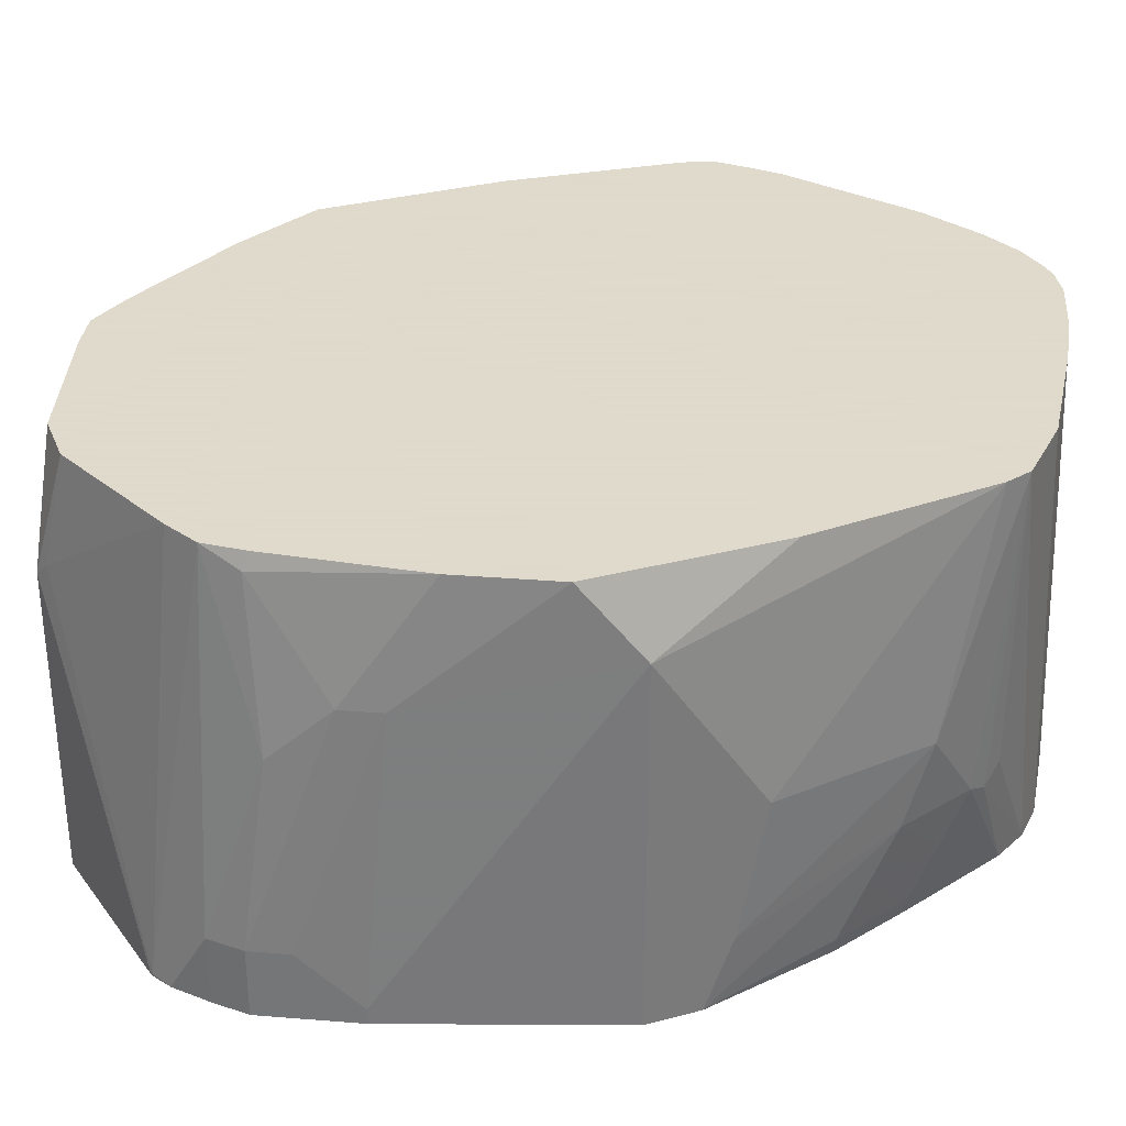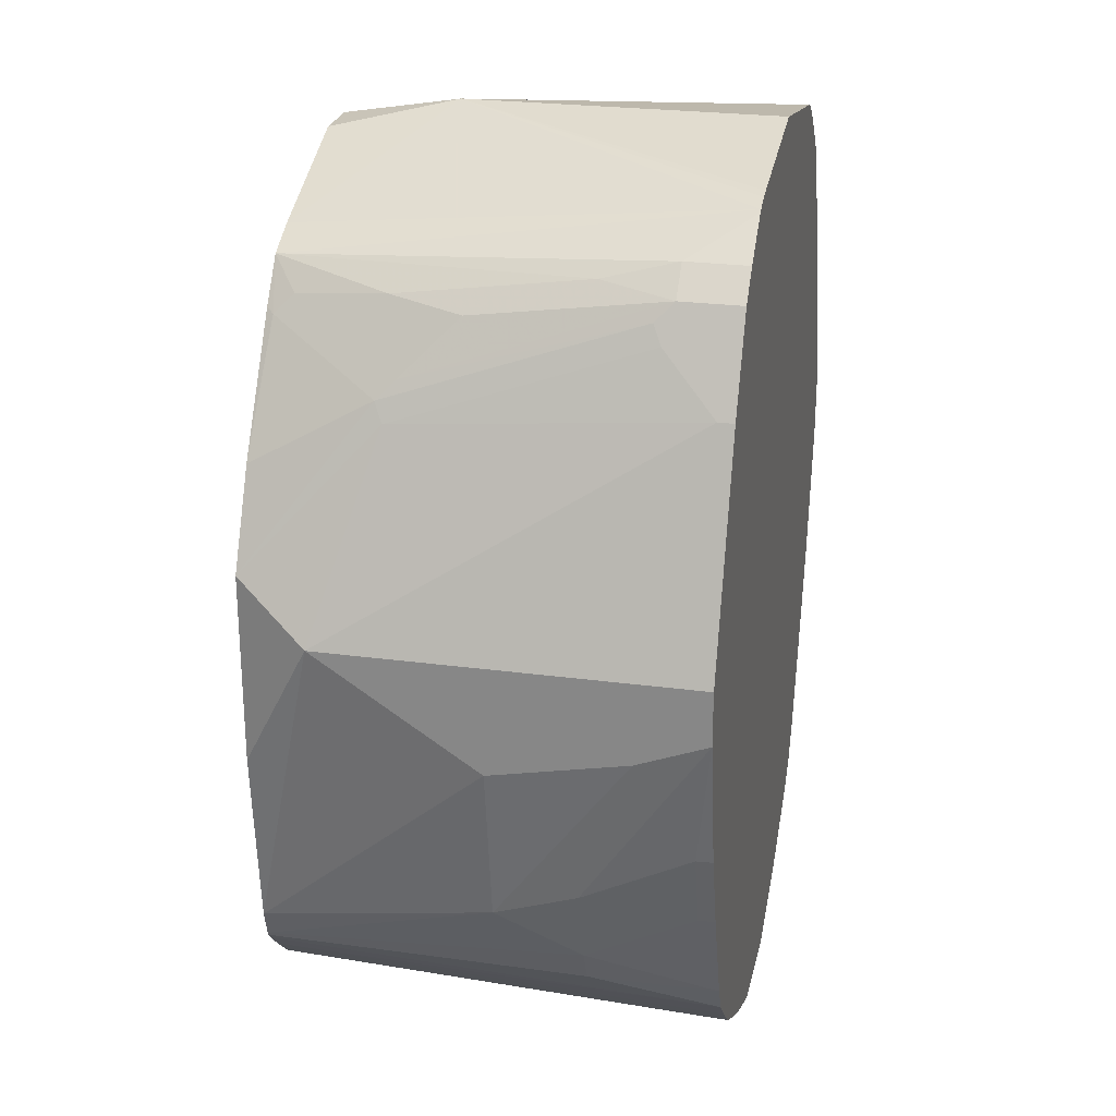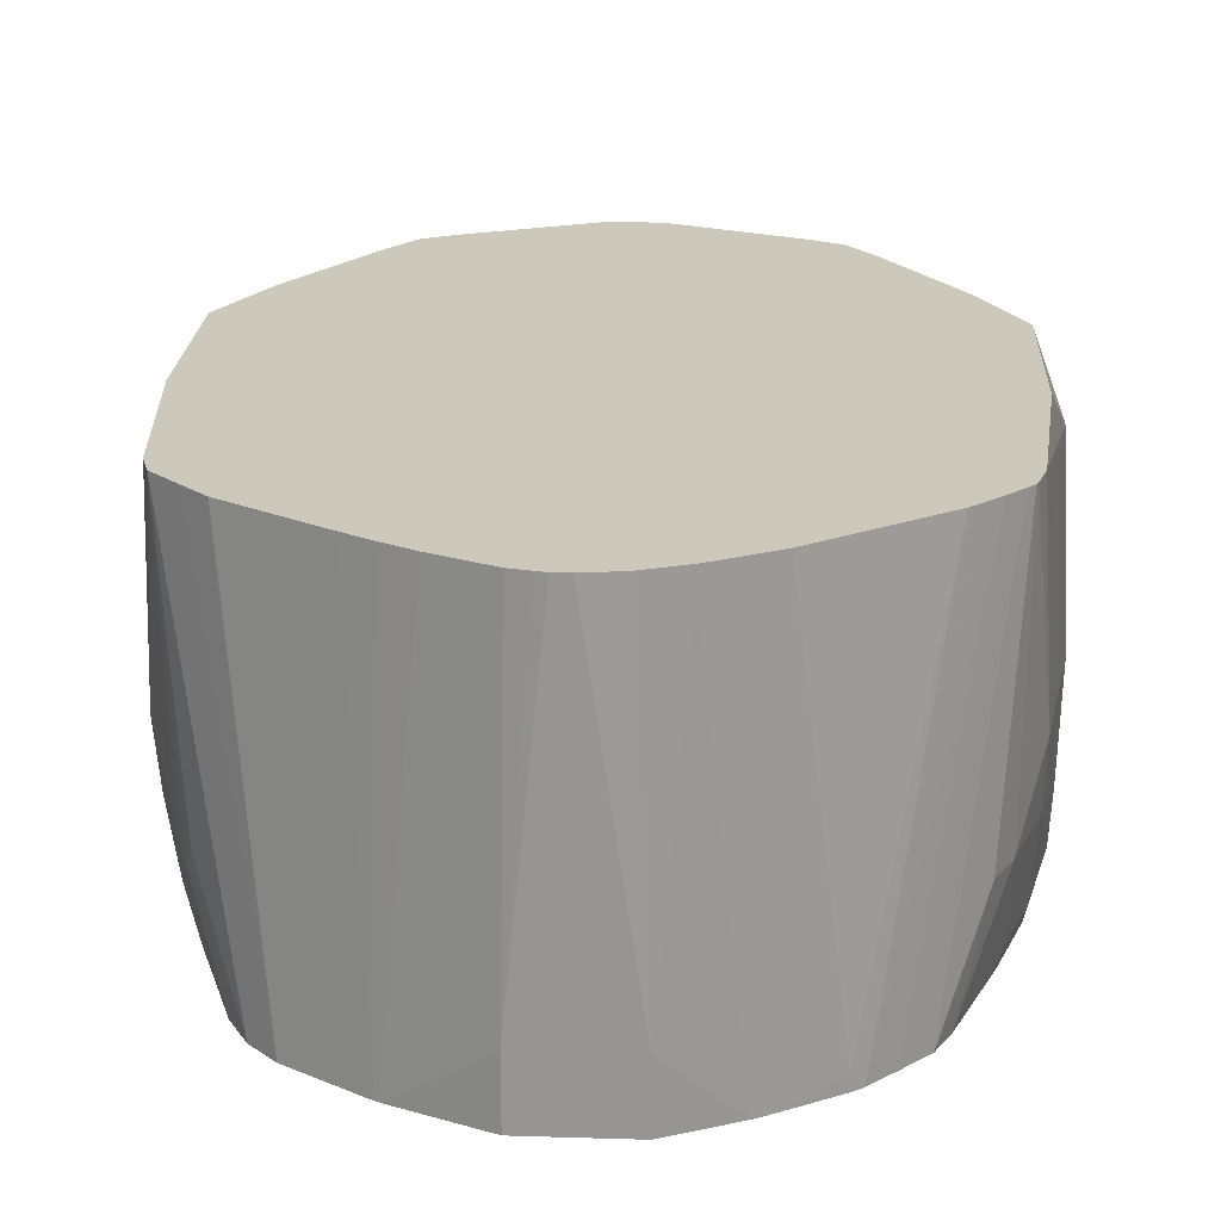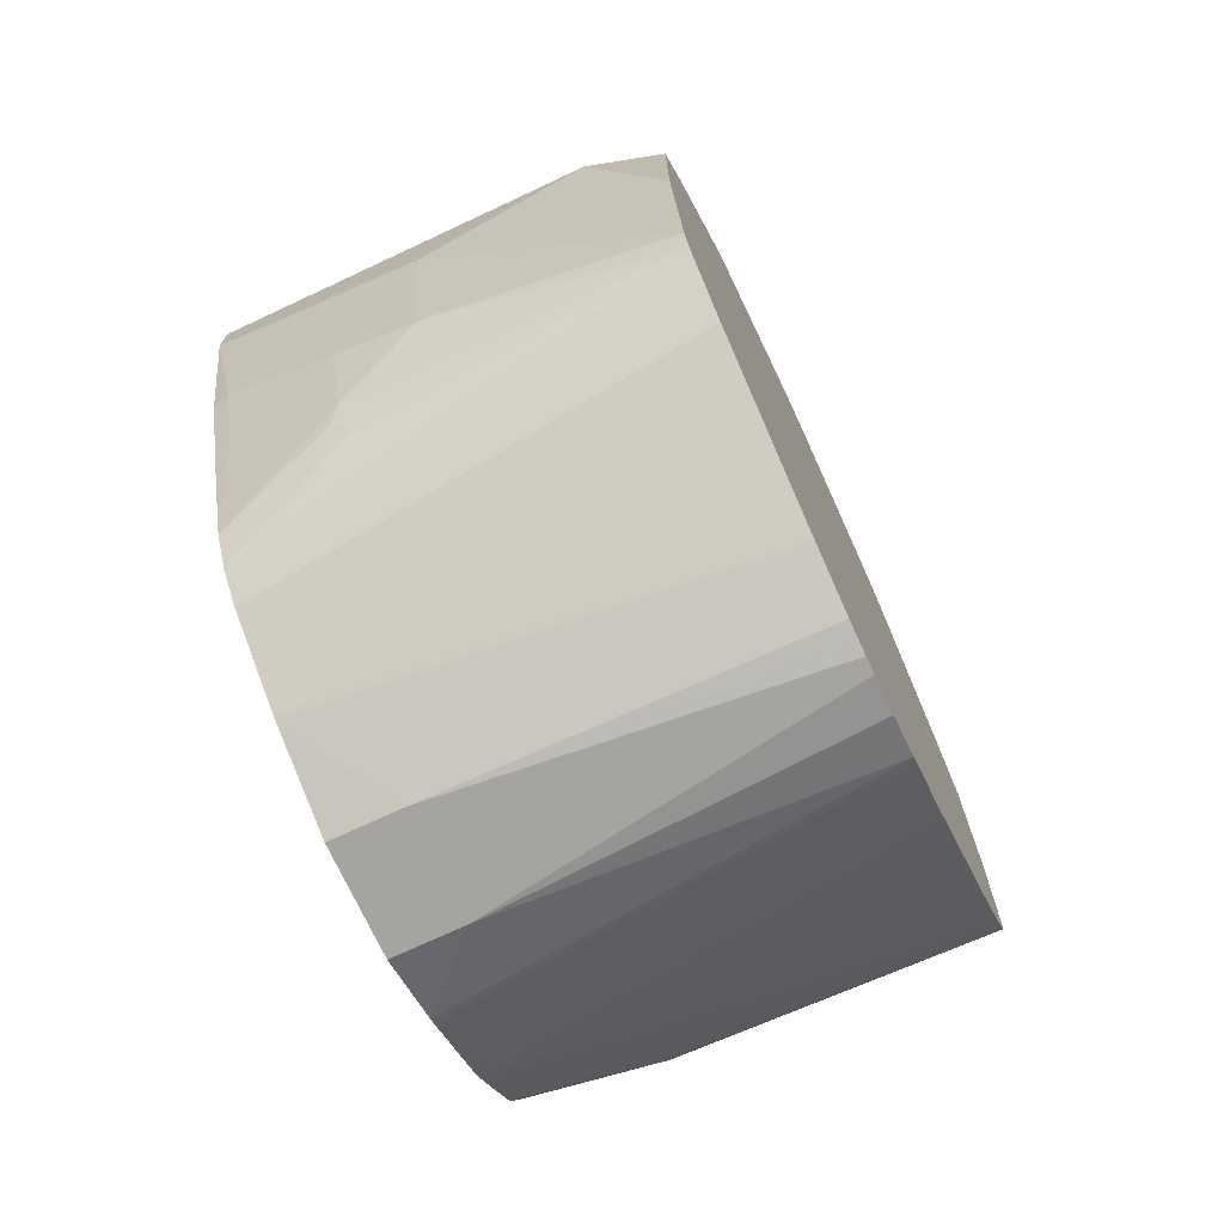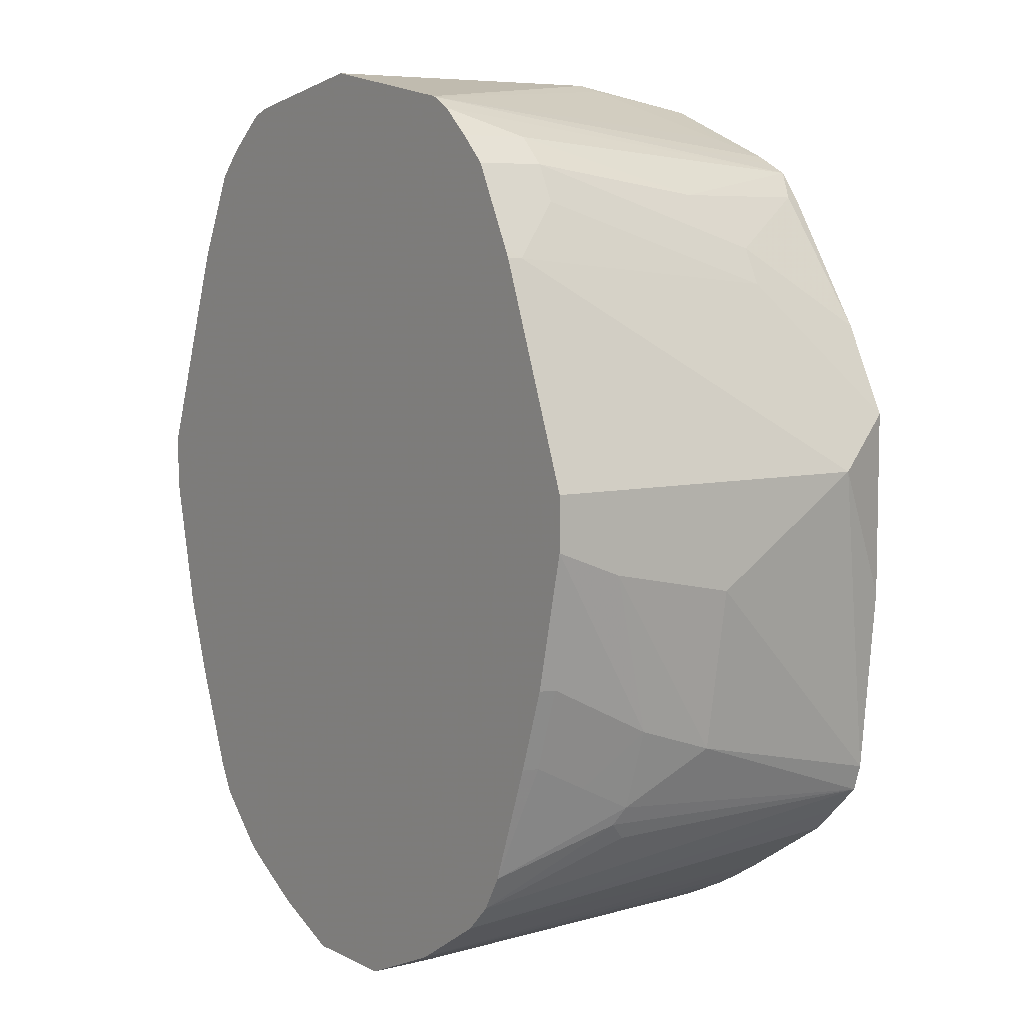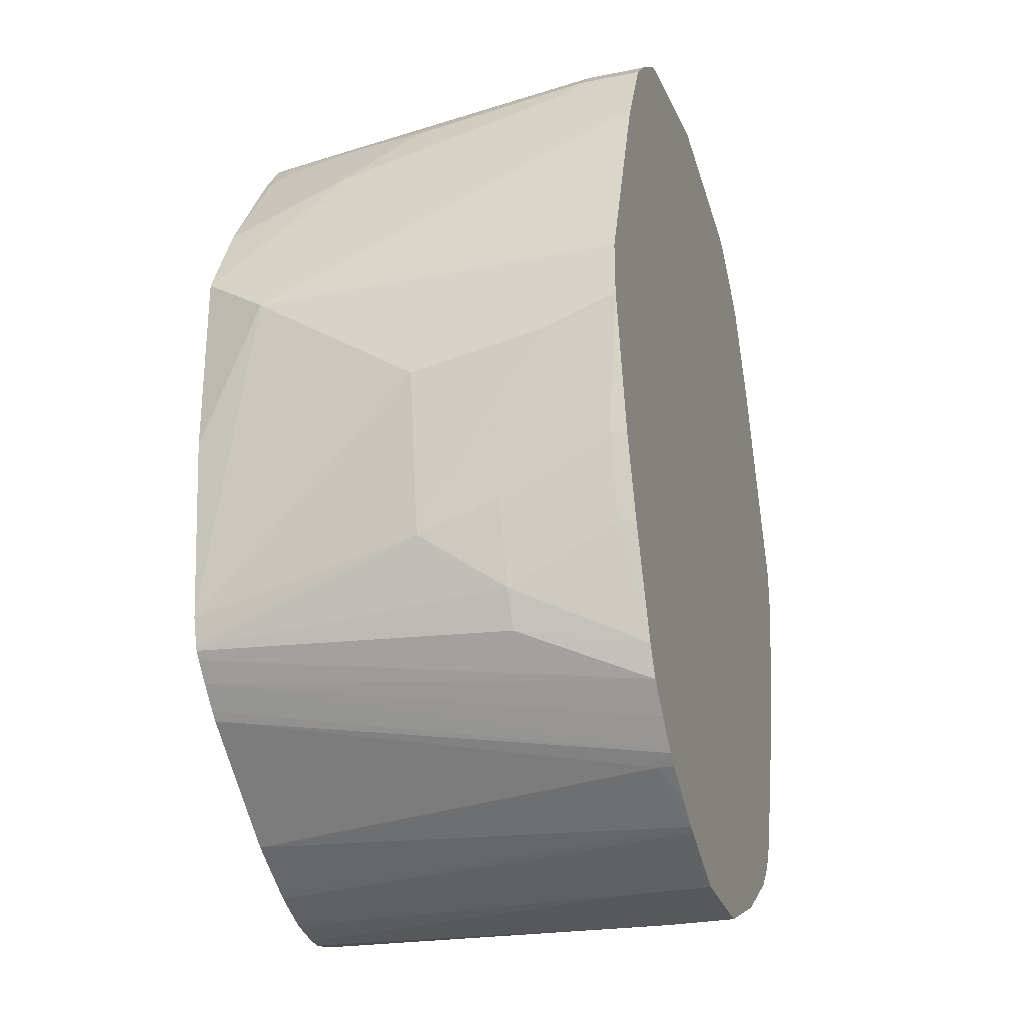
<metadata>
{"format":"obj","ext":"obj","renderer":"f3d","projection":"perspective","resolution":1024,"background":"white","views":[{"elev":32.4,"azim":-110.2,"up":"+Z"},{"elev":25.1,"azim":102.2,"up":"+Y"},{"elev":22.1,"azim":3.0,"up":"+Z"},{"elev":-73.3,"azim":-65.0,"up":"+Y"},{"elev":6.8,"azim":-125.8,"up":"+Y"},{"elev":-27.7,"azim":107.0,"up":"+Y"}]}
</metadata>
<code>
v 0.279 0.1793 -0.4103
v 0.279 0.1793 -0.1395
v 0.279 0.1394 -0.4103
v 0.2192 0.3388 -0.4103
v 0.279 0.1394 -0.1993
v 0.2192 0.3388 -0.3986
v 0.2192 0.3188 -0.1794
v 0.2591 0.2192 -0.08765
v 0.2591 0.07977 -0.08765
v 0.2452 -0.05379 -0.08765
v 0.279 0.1196 -0.3587
v 0.2591 1.755e-05 -0.3189
v 0.2591 0.03989 -0.3986
v 0.2561 0.03846 -0.4103
v 0.2134 0.3505 -0.4103
v 0.279 0.09971 -0.2591
v 0.1993 0.3786 -0.3587
v 0.2125 0.3321 -0.1727
v 0.2259 0.2856 -0.08765
v 0.2391 -0.07372 -0.08765
v 0.2591 -0.01992 -0.2591
v 0.2391 -0.05973 -0.3189
v 0.2391 -0.03986 -0.3587
v 0.2391 -0.01992 -0.3986
v 0.2362 -0.02135 -0.4103
v 0.186 0.4052 -0.4103
v 0.186 0.4052 -0.3654
v 0.1926 0.3919 -0.3521
v 0.2059 0.3454 -0.186
v 0.1727 0.372 -0.09302
v 0.1686 0.3753 -0.08765
v 0.2378 -0.07639 -0.08765
v 0.2259 -0.08636 -0.3189
v 0.2057 -0.09933 -0.4103
v 0.1661 0.4251 -0.4103
v 0.1661 0.4251 -0.3654
v 0.1727 0.4119 -0.3122
v 0.186 0.3853 -0.2259
v 0.1727 0.3919 -0.1727
v 0.1661 0.3853 -0.1063
v 0.1461 0.4052 -0.08765
v 0.2332 -0.08165 -0.08765
v 0.1944 -0.121 -0.4103
v 0.142 0.444 -0.4103
v 0.1338 0.4505 -0.4103
v 0.1315 0.4519 -0.4103
v 0.1436 0.4065 -0.08765
v 0.2205 -0.09503 -0.08765
v 0.1745 -0.1409 -0.4103
v 0.1196 0.4565 -0.4103
v 0 0.4783 -0.1794
v 0.1196 0.4185 -0.08765
v 0.1328 0.4119 -0.08765
v 0.2052 -0.1097 -0.08765
v 0.155 -0.1599 -0.4103
v 0.1113 0.4584 -0.4103
v 0 0.4783 -0.4103
v -0.1278 0.4542 -0.4103
v -0.1295 0.4534 -0.4086
v -0.009942 0.4733 -0.1694
v -0.01988 0.4584 -0.08765
v 0.01988 0.4584 -0.08765
v 0.1993 -0.1151 -0.08765
v 0.1461 -0.166 -0.3986
v 0.1461 -0.166 -0.4103
v -0.1301 0.4531 -0.4103
v -0.08964 0.4335 -0.1096
v -0.1434 0.4454 -0.4103
v -0.1461 0.4052 -0.08765
v -0.1328 0.4119 -0.08765
v -0.1196 0.4185 -0.08765
v 0.1075 -0.1793 -0.08765
v 0.09832 -0.1936 -0.4103
v 0.1181 -0.1823 -0.4103
v -0.1661 0.4251 -0.4103
v -0.1661 0.4251 -0.3587
v -0.186 0.3853 -0.2193
v -0.1661 0.3853 -0.09965
v -0.1651 0.3798 -0.08765
v 0.06506 -0.2011 -0.08765
v 0.09286 -0.1964 -0.4103
v 0.05976 -0.2038 -0.08765
v -0.186 0.4052 -0.4103
v -0.186 0.4052 -0.3587
v -0.2059 0.3454 -0.1794
v -0.2259 0.2856 -0.08765
v 0.03982 -0.2192 -0.3587
v 0.03982 -0.2192 -0.4103
v 0.02786 -0.2152 -0.08765
v -0.1954 0.3864 -0.4103
v -0.1993 0.3786 -0.3587
v -0.2153 0.3465 -0.4103
v -0.2192 0.3188 -0.1794
v -0.2591 0.2192 -0.08765
v 0 -0.2192 -0.08765
v -0.03982 -0.2192 -0.4103
v -0.2192 0.3388 -0.3986
v -0.2192 0.3388 -0.4103
v -0.279 0.1793 -0.1395
v -0.2591 0.07977 -0.08765
v -0.01196 -0.2192 -0.08765
v -0.1079 -0.1901 -0.4103
v -0.03982 -0.2192 -0.3587
v -0.279 0.1793 -0.4103
v -0.279 0.1394 -0.1993
v -0.2452 -0.05973 -0.08765
v -0.01988 -0.2175 -0.08765
v -0.1096 -0.1893 -0.4086
v -0.1096 -0.1893 -0.4103
v -0.03441 -0.2142 -0.08765
v -0.279 0.1394 -0.4103
v -0.279 0.09971 -0.2591
v -0.2591 -0.01992 -0.2591
v -0.239 -0.07953 -0.08765
v -0.113 -0.1875 -0.4103
v -0.07817 -0.1939 -0.08765
v -0.2565 0.03989 -0.4103
v -0.2591 0.03989 -0.3986
v -0.2591 1.755e-05 -0.3189
v -0.279 0.1196 -0.3587
v -0.2391 -0.05973 -0.3189
v -0.219 -0.09947 -0.08765
v -0.2325 -0.07304 -0.3255
v -0.2259 -0.08636 -0.3122
v -0.191 -0.1312 -0.4103
v -0.1711 -0.1512 -0.4103
v -0.1002 -0.1816 -0.08765
v -0.1251 -0.1666 -0.08765
v -0.2365 -0.01992 -0.4103
v -0.2391 -0.01992 -0.3986
v -0.2391 -0.03986 -0.3587
v -0.2058 -0.1056 -0.4103
v -0.1993 -0.1189 -0.08765
v -0.1987 -0.1194 -0.08765
f 1 2 5
f 59 67 60
f 59 66 68
f 59 68 69
f 59 69 70
f 59 70 71
f 59 71 67
f 60 67 61
f 61 67 71
f 63 72 64
f 64 72 73
f 64 73 74
f 64 74 65
f 68 75 76
f 68 76 69
f 69 76 77
f 69 77 78
f 69 78 79
f 72 80 73
f 73 80 82
f 73 82 81
f 75 83 84
f 75 84 76
f 76 84 77
f 77 84 85
f 77 85 78
f 78 85 86
f 78 86 79
f 81 82 87
f 81 87 88
f 58 66 59
f 82 89 87
f 55 63 64
f 54 63 55
f 30 40 41
f 30 41 31
f 32 42 43
f 32 43 33
f 33 43 34
f 35 44 36
f 36 41 37
f 36 44 45
f 36 45 41
f 37 41 39
f 39 41 40
f 41 45 46
f 41 46 47
f 42 48 43
f 43 48 49
f 46 50 51
f 46 51 52
f 46 52 53
f 46 53 47
f 48 54 55
f 48 55 49
f 50 56 51
f 51 56 57
f 51 57 58
f 51 58 59
f 51 59 60
f 51 60 61
f 51 61 62
f 51 62 52
f 55 64 65
f 83 90 84
f 84 91 85
f 84 90 92
f 111 117 118
f 111 118 119
f 111 119 120
f 112 120 113
f 113 120 119
f 113 119 121
f 113 121 114
f 114 121 123
f 114 123 124
f 114 124 125
f 114 125 126
f 114 126 122
f 115 116 127
f 115 127 128
f 115 128 126
f 117 129 130
f 117 130 118
f 118 130 131
f 118 131 119
f 119 131 121
f 121 131 132
f 121 132 123
f 122 126 133
f 123 132 125
f 123 125 124
f 126 128 134
f 126 134 133
f 129 132 130
f 130 132 131
f 108 110 116
f 108 115 109
f 106 113 114
f 106 112 113
f 84 92 91
f 85 93 94
f 85 94 86
f 85 91 93
f 87 89 95
f 87 95 101
f 87 101 103
f 87 103 96
f 87 96 88
f 91 92 97
f 91 97 93
f 92 98 97
f 93 97 99
f 93 99 94
f 30 39 40
f 94 99 100
f 97 98 104
f 97 104 99
f 99 104 111
f 99 111 120
f 99 120 112
f 99 112 105
f 99 105 106
f 99 106 100
f 101 107 103
f 102 108 109
f 102 103 110
f 102 110 108
f 103 107 110
f 105 112 106
f 96 103 102
f 29 39 30
f 108 116 115
f 27 29 28
f 1 58 57
f 1 57 56
f 1 56 50
f 1 50 46
f 1 46 45
f 1 45 44
f 1 44 35
f 1 35 26
f 1 26 15
f 1 15 4
f 1 4 6
f 1 6 2
f 2 6 7
f 2 7 8
f 2 8 9
f 2 9 10
f 2 10 5
f 3 11 12
f 3 12 13
f 3 13 14
f 4 15 6
f 5 10 16
f 6 15 17
f 6 17 7
f 7 17 18
f 7 18 8
f 8 18 19
f 8 19 31
f 8 31 41
f 1 66 58
f 8 41 47
f 1 68 66
f 1 83 75
f 29 38 39
f 1 5 16
f 1 16 11
f 1 11 3
f 1 3 14
f 1 14 25
f 1 25 34
f 1 34 43
f 1 43 49
f 1 49 55
f 1 55 65
f 1 65 74
f 1 74 73
f 1 73 81
f 1 81 88
f 1 88 96
f 1 102 109
f 1 109 115
f 1 115 126
f 1 126 125
f 1 125 132
f 1 132 129
f 1 129 117
f 1 117 111
f 1 111 104
f 1 104 98
f 1 98 92
f 1 92 90
f 1 90 83
f 1 75 68
f 8 47 53
f 1 96 102
f 8 52 62
f 11 16 21
f 11 21 12
f 12 21 22
f 12 22 23
f 12 23 24
f 12 24 13
f 13 24 25
f 13 25 14
f 15 26 27
f 15 27 17
f 17 27 28
f 17 28 18
f 18 28 29
f 18 29 30
f 18 30 19
f 19 30 31
f 20 32 22
f 20 22 21
f 22 32 33
f 22 34 23
f 23 34 24
f 24 34 25
f 26 35 36
f 26 36 27
f 27 36 37
f 27 37 39
f 27 39 38
f 8 53 52
f 27 38 29
f 10 21 16
f 10 20 21
f 22 33 34
f 8 20 10
f 8 134 128
f 8 133 134
f 8 122 133
f 8 114 122
f 8 106 114
f 8 100 106
f 8 128 127
f 8 94 100
f 8 69 79
f 8 70 69
f 8 71 70
f 8 62 61
f 8 10 9
f 8 61 71
f 8 79 86
f 8 127 116
f 8 86 94
f 8 116 110
f 8 42 32
f 8 32 20
f 8 48 42
f 8 54 48
f 8 72 63
f 8 80 72
f 8 63 54
f 8 89 82
f 8 95 89
f 8 101 95
f 8 107 101
f 8 110 107
f 8 82 80

</code>
